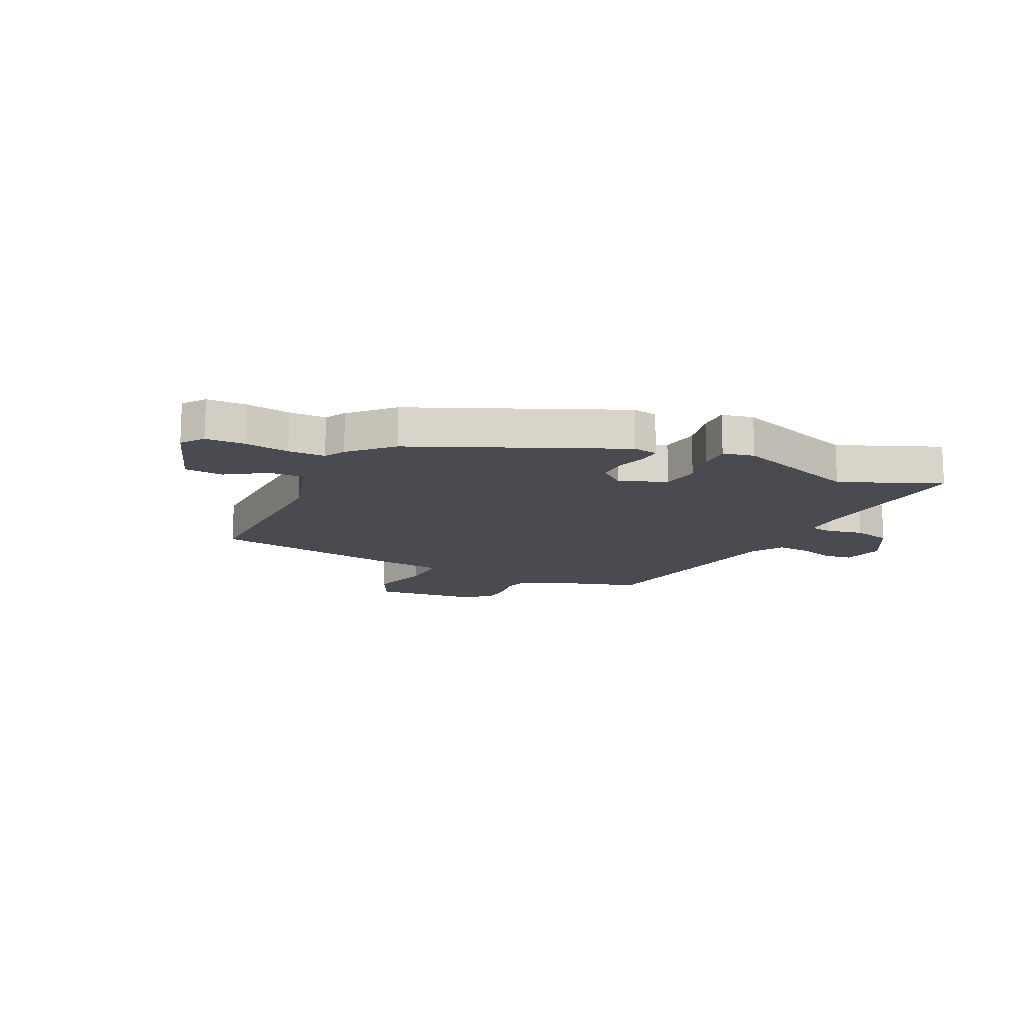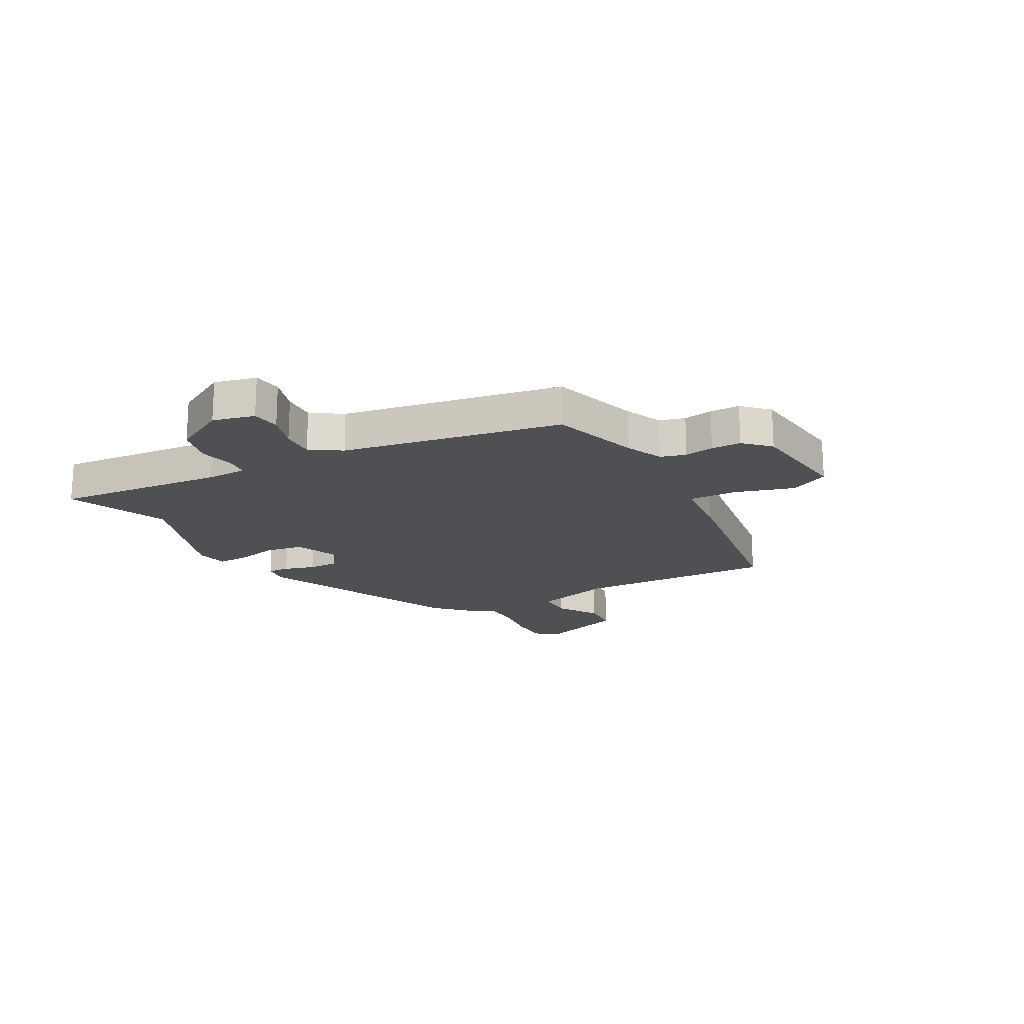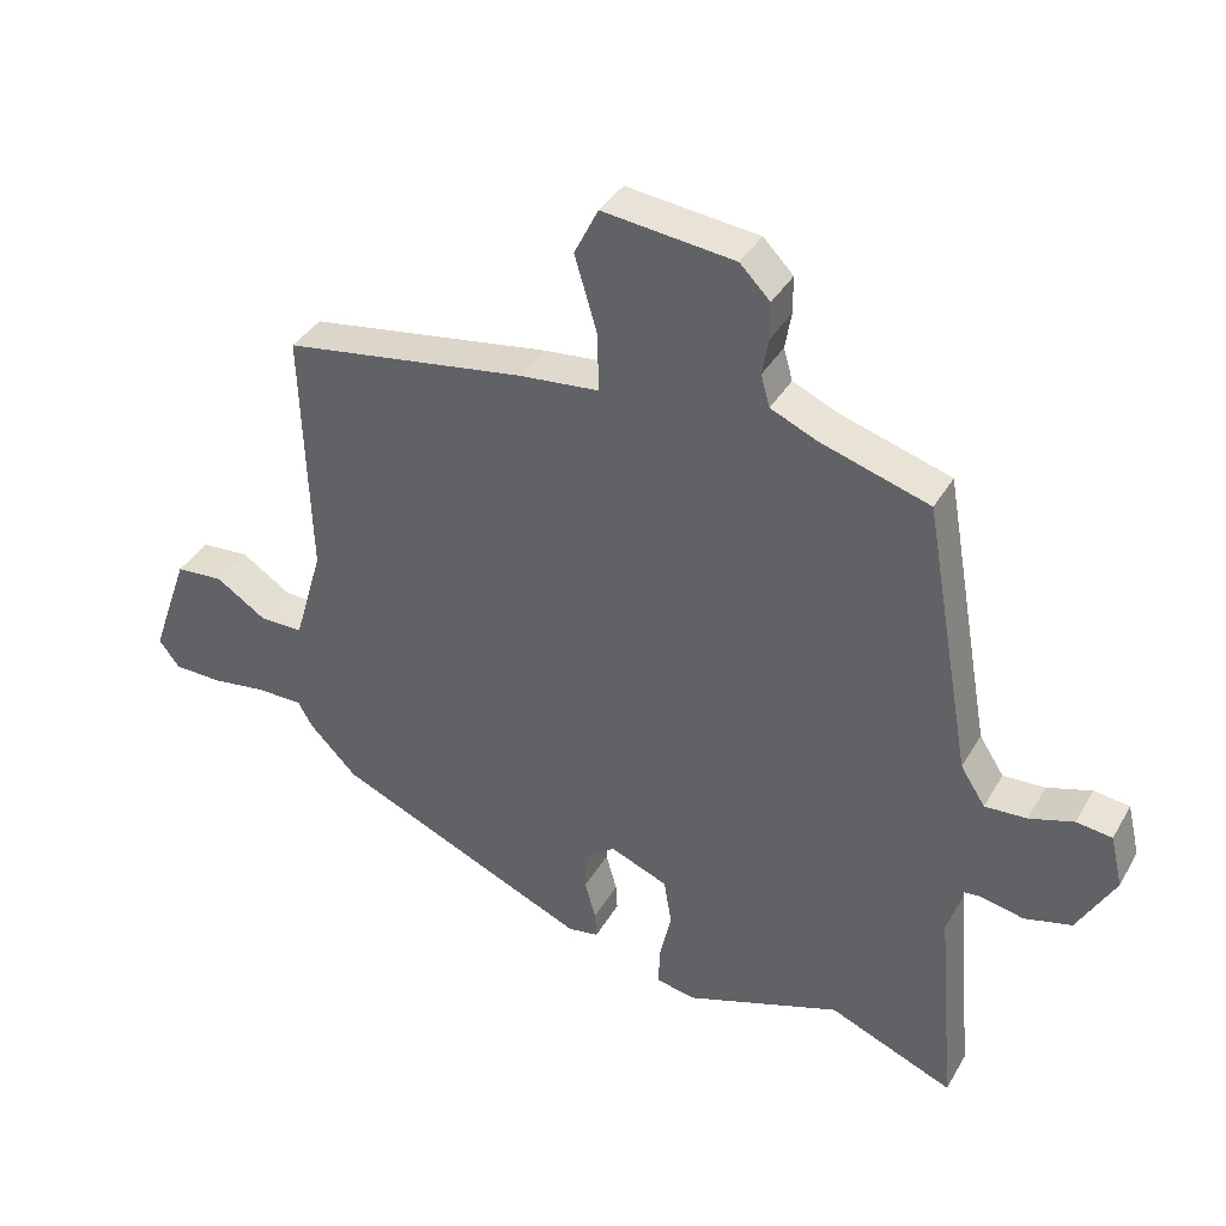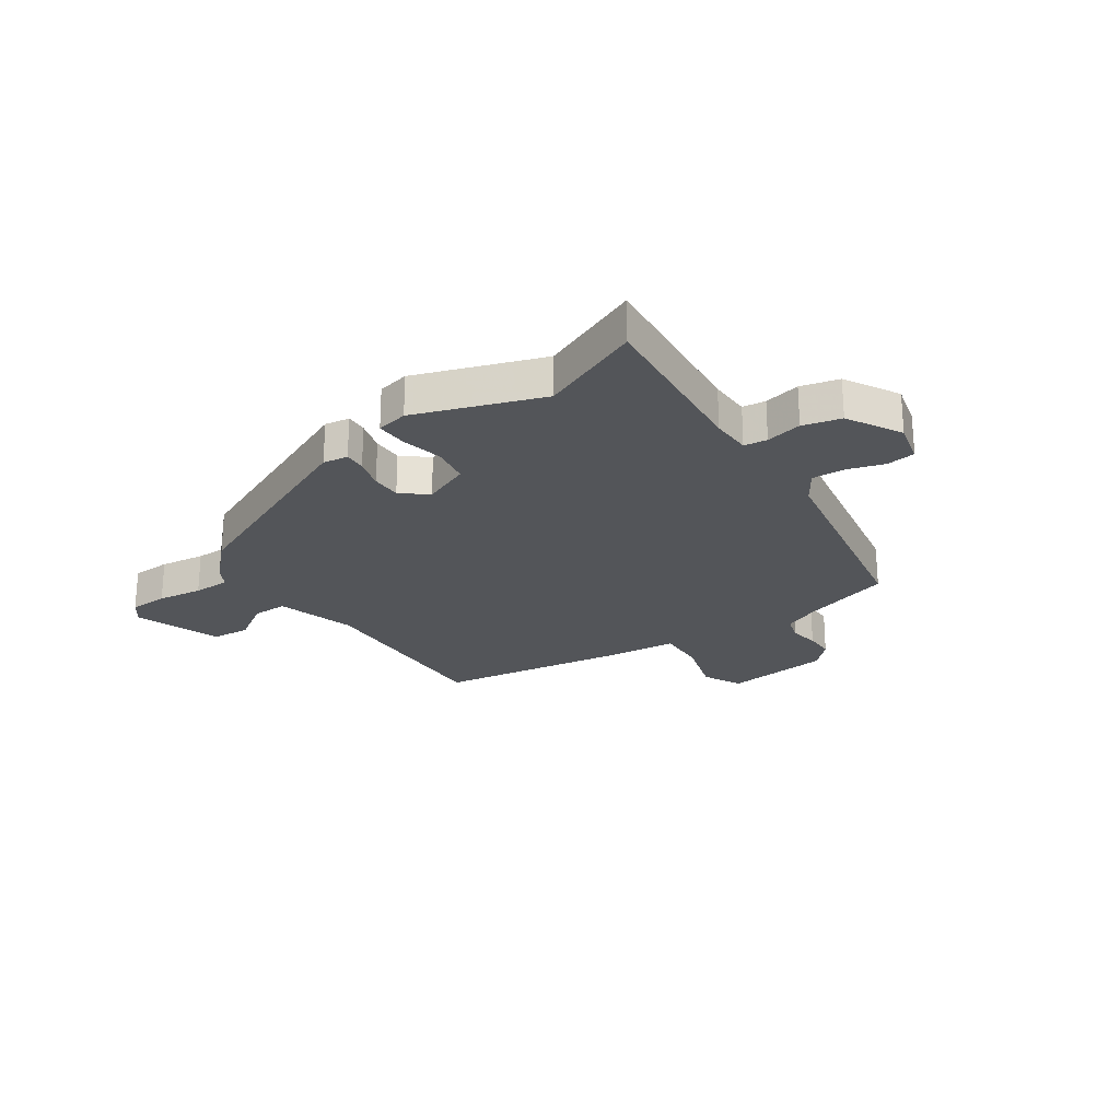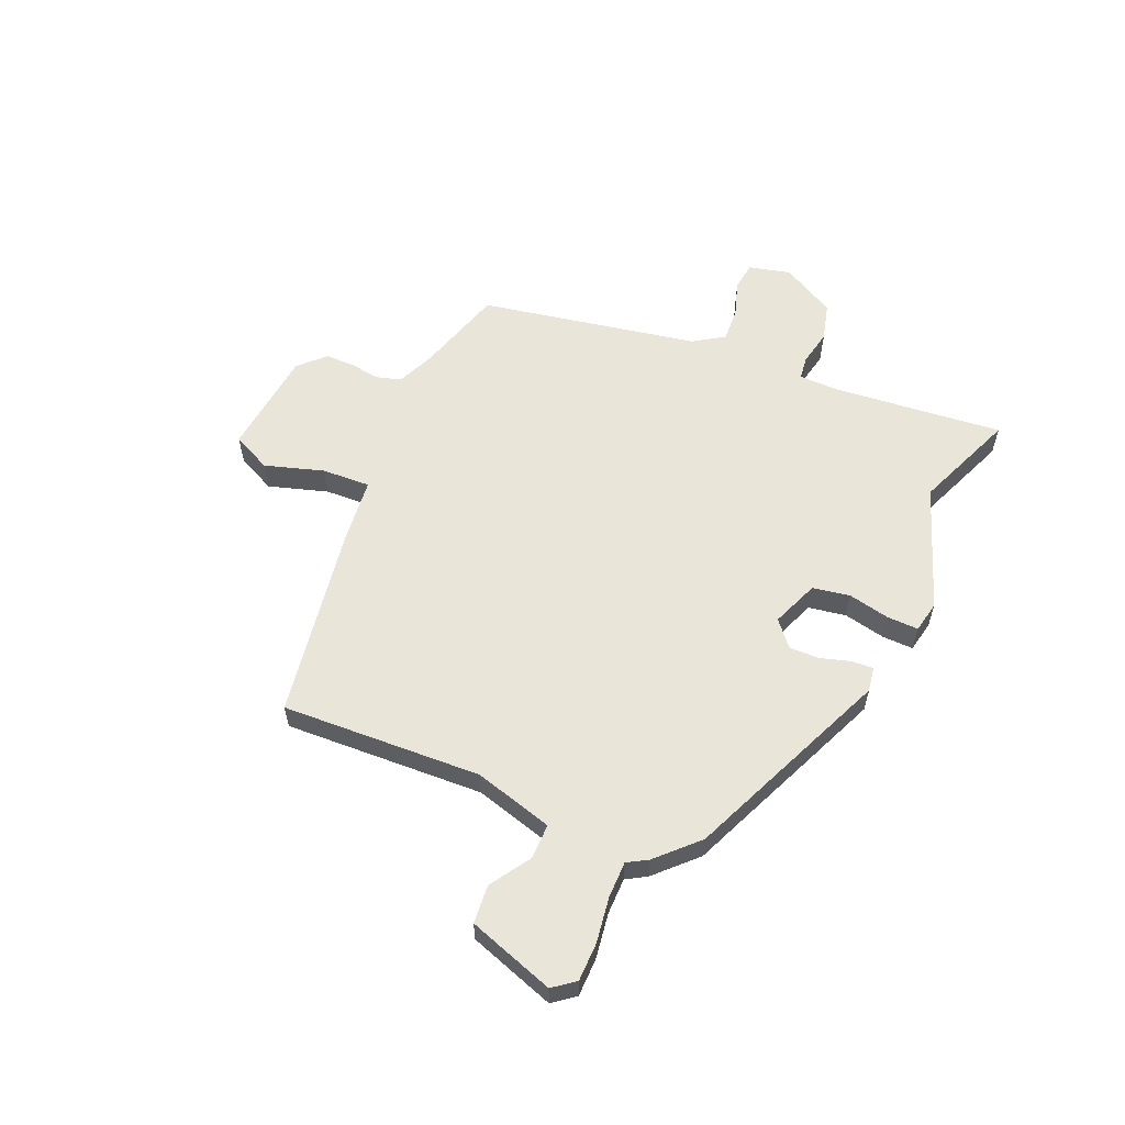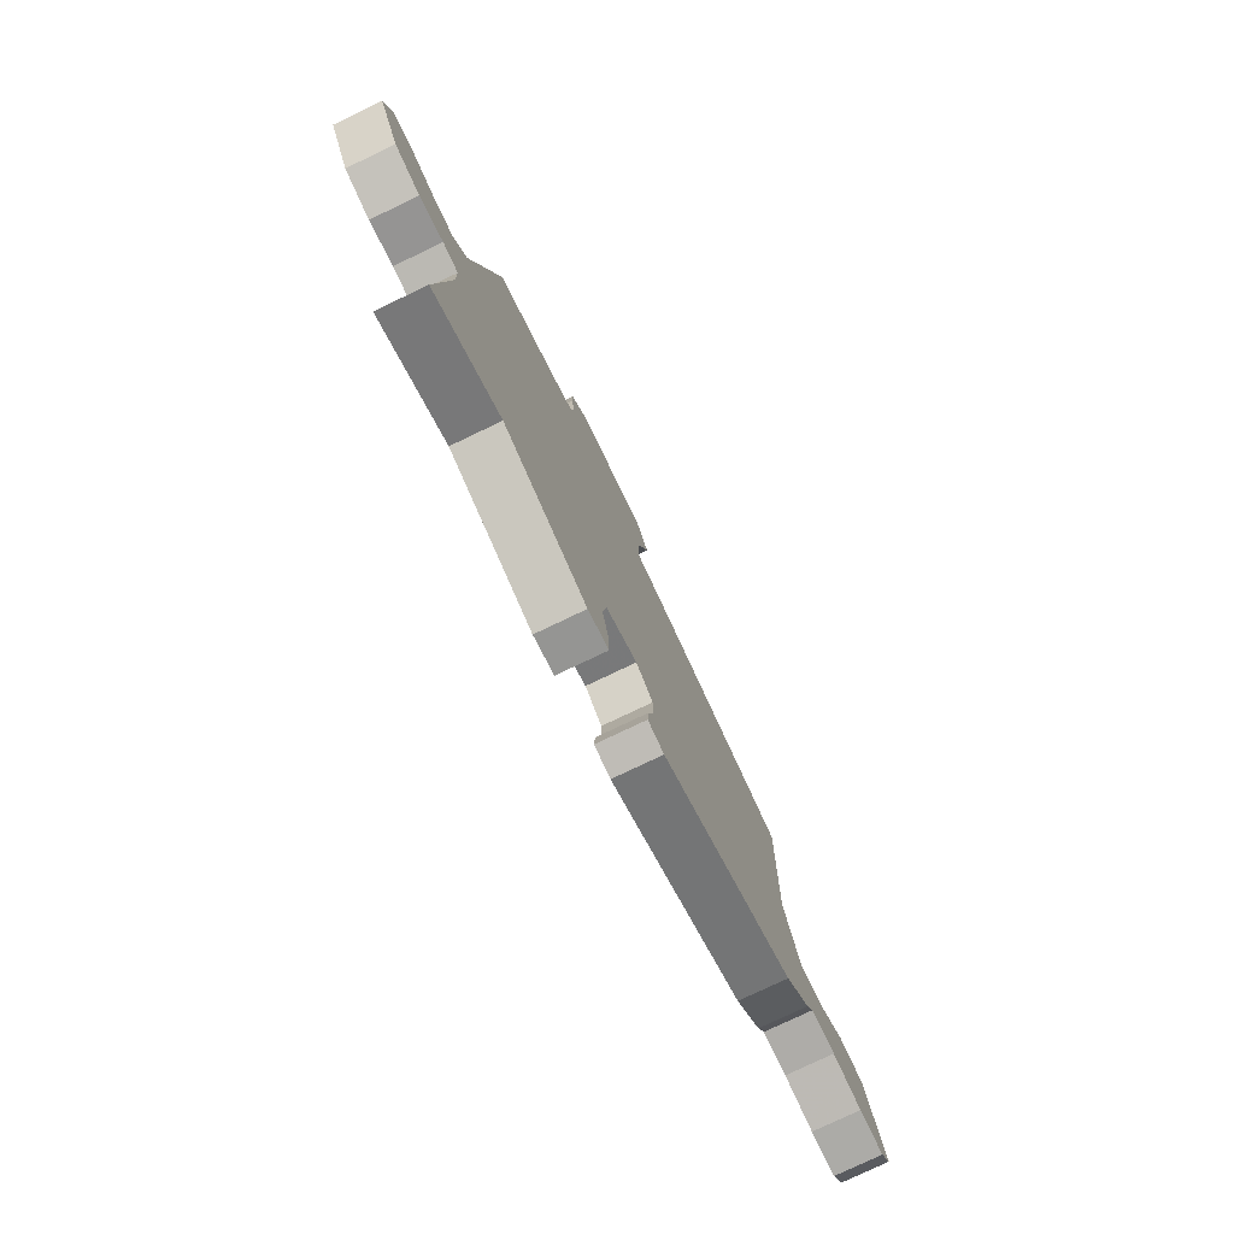
<metadata>
{"format":"obj","ext":"obj","renderer":"f3d","projection":"perspective","resolution":1024,"background":"white","views":[{"elev":-14.6,"azim":154.2,"up":"+Y"},{"elev":-18.5,"azim":-61.4,"up":"+Y"},{"elev":37.4,"azim":-153.1,"up":"+Z"},{"elev":-24.2,"azim":-145.7,"up":"+Y"},{"elev":58.5,"azim":112.6,"up":"+Y"},{"elev":-77.7,"azim":-64.5,"up":"+Z"}]}
</metadata>
<code>
v 0.497 0.07 0.455
v 0.485 0.07 0.092
v 0.527 0.07 -0.051
v 0.591 0.07 -0.05
v 0.664 0.07 -0.002
v 0.734 0.07 -0.007
v 0.789 0.07 -0.163
v 0.759 0.07 -0.203
v 0.689 0.07 -0.205
v 0.607 0.07 -0.194
v 0.54 0.07 -0.195
v 0.519 0.07 -0.232
v 0.449 0.07 -0.303
v 0.077 0.07 -0.467
v 0.032 0.07 -0.46
v 0.034 0.07 -0.421
v 0.05 0.07 -0.365
v 0.05 0.07 -0.311
v 0.004 0.07 -0.273
v -0.081 0.07 -0.308
v -0.092 0.07 -0.376
v -0.075 0.07 -0.451
v -0.073 0.07 -0.508
v -0.13 0.07 -0.52
v -0.358 0.07 -0.441
v -0.54 0.07 -0.517
v -0.513 0.07 -0.208
v -0.515 0.07 -0.135
v -0.557 0.07 -0.13
v -0.622 0.07 -0.144
v -0.691 0.07 -0.127
v -0.746 0.07 -0.03
v -0.728 0.07 0.046
v -0.676 0.07 0.053
v -0.611 0.07 0.033
v -0.55 0.07 0.03
v -0.514 0.07 0.086
v -0.444 0.07 0.484
v -0.284 0.07 0.534
v -0.217 0.07 0.564
v -0.204 0.07 0.61
v -0.213 0.07 0.663
v -0.213 0.07 0.717
v -0.169 0.07 0.762
v 0.024 0.07 0.785
v 0.059 0.07 0.715
v 0.027 0.07 0.607
v 0.024 0.07 0.519
v 0.142 0.07 0.508
v 0.497 0 0.455
v 0.485 0 0.092
v 0.527 0 -0.051
v 0.591 0 -0.05
v 0.664 0 -0.002
v 0.734 0 -0.007
v 0.789 0 -0.163
v 0.759 0 -0.203
v 0.689 0 -0.205
v 0.607 0 -0.194
v 0.54 0 -0.195
v 0.519 0 -0.232
v 0.449 0 -0.303
v 0.077 0 -0.467
v 0.032 0 -0.46
v 0.034 0 -0.421
v 0.05 0 -0.365
v 0.05 0 -0.311
v 0.004 0 -0.273
v -0.081 0 -0.308
v -0.092 0 -0.376
v -0.075 0 -0.451
v -0.073 0 -0.508
v -0.13 0 -0.52
v -0.358 0 -0.441
v -0.54 0 -0.517
v -0.513 0 -0.208
v -0.515 0 -0.135
v -0.557 0 -0.13
v -0.622 0 -0.144
v -0.691 0 -0.127
v -0.746 0 -0.03
v -0.728 0 0.046
v -0.676 0 0.053
v -0.611 0 0.033
v -0.55 0 0.03
v -0.514 0 0.086
v -0.444 0 0.484
v -0.284 0 0.534
v -0.217 0 0.564
v -0.204 0 0.61
v -0.213 0 0.663
v -0.213 0 0.717
v -0.169 0 0.762
v 0.024 0 0.785
v 0.059 0 0.715
v 0.027 0 0.607
v 0.024 0 0.519
v 0.142 0 0.508
f 48 49 1 2
f 44 45 46 47
f 44 47 48
f 41 42 43 44
f 41 44 48
f 40 41 48 2
f 37 38 39
f 37 39 40 2
f 32 33 34 35
f 32 35 36
f 29 30 31 32
f 28 29 32 36
f 25 26 27
f 25 27 28
f 21 22 23 24
f 20 21 24 25
f 14 15 16 17
f 14 17 18
f 11 12 13 14
f 11 14 18
f 7 8 9 10
f 7 10 11
f 4 5 6 7
f 3 4 7 11
f 20 25 28 36
f 19 20 36 37
f 3 11 18 19
f 2 3 19 37
f 51 50 98 97
f 96 95 94 93
f 97 96 93
f 93 92 91 90
f 97 93 90
f 51 97 90 89
f 88 87 86
f 51 89 88 86
f 84 83 82 81
f 85 84 81
f 81 80 79 78
f 85 81 78 77
f 76 75 74
f 77 76 74
f 73 72 71 70
f 74 73 70 69
f 66 65 64 63
f 67 66 63
f 63 62 61 60
f 67 63 60
f 59 58 57 56
f 60 59 56
f 56 55 54 53
f 60 56 53 52
f 85 77 74 69
f 86 85 69 68
f 68 67 60 52
f 86 68 52 51
f 1 50 51 2
f 2 51 52 3
f 3 52 53 4
f 4 53 54 5
f 5 54 55 6
f 6 55 56 7
f 7 56 57 8
f 8 57 58 9
f 9 58 59 10
f 10 59 60 11
f 11 60 61 12
f 12 61 62 13
f 13 62 63 14
f 14 63 64 15
f 15 64 65 16
f 16 65 66 17
f 17 66 67 18
f 18 67 68 19
f 19 68 69 20
f 20 69 70 21
f 21 70 71 22
f 22 71 72 23
f 23 72 73 24
f 24 73 74 25
f 25 74 75 26
f 26 75 76 27
f 27 76 77 28
f 28 77 78 29
f 29 78 79 30
f 30 79 80 31
f 31 80 81 32
f 32 81 82 33
f 33 82 83 34
f 34 83 84 35
f 35 84 85 36
f 36 85 86 37
f 37 86 87 38
f 38 87 88 39
f 39 88 89 40
f 40 89 90 41
f 41 90 91 42
f 42 91 92 43
f 43 92 93 44
f 44 93 94 45
f 45 94 95 46
f 46 95 96 47
f 47 96 97 48
f 48 97 98 49
f 49 98 50 1

</code>
